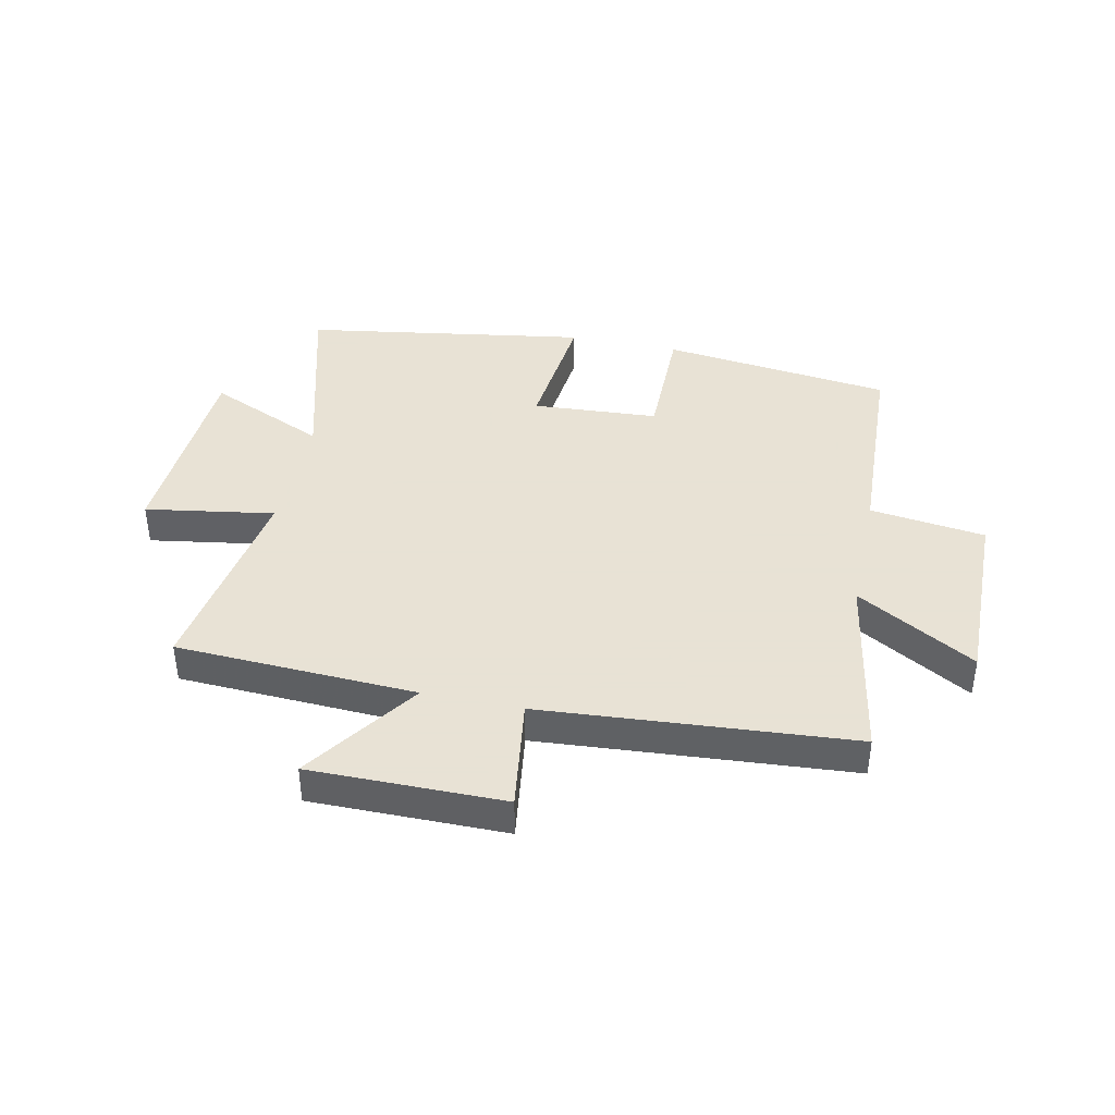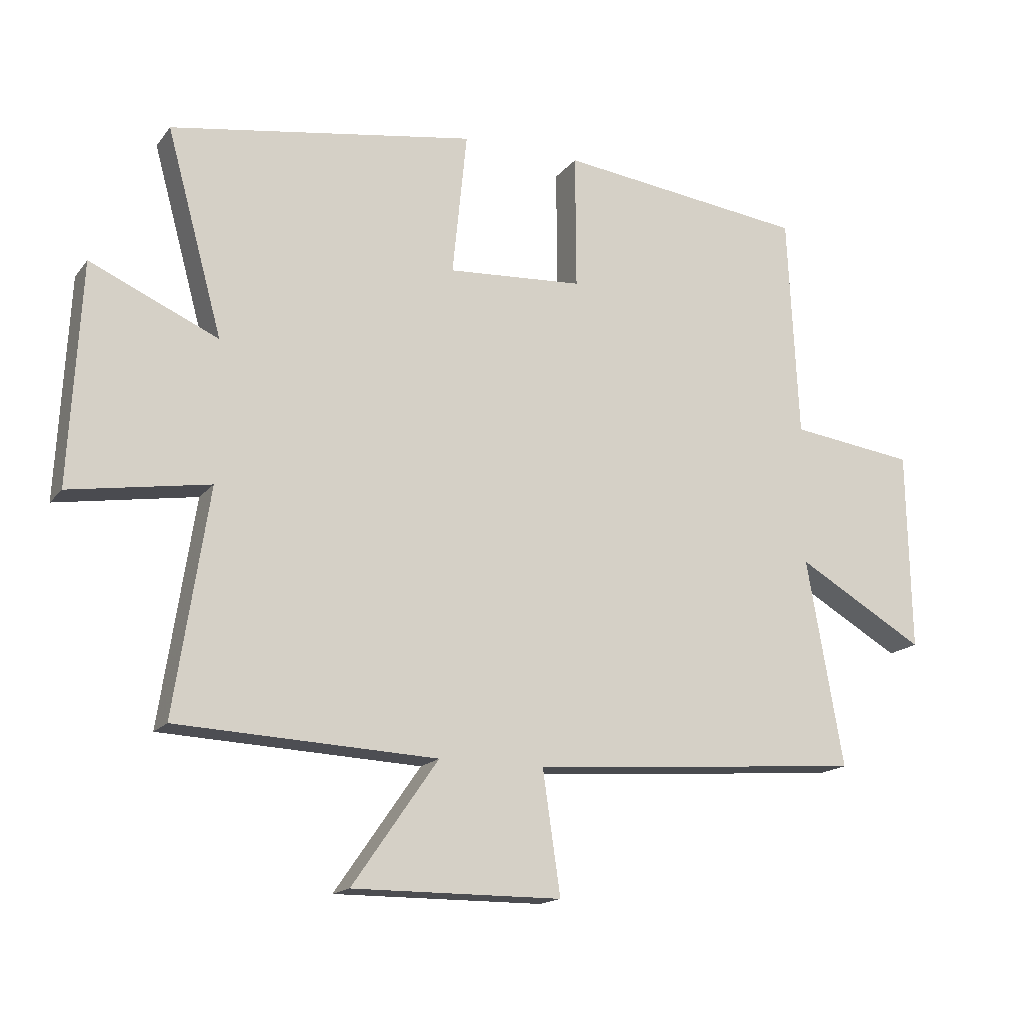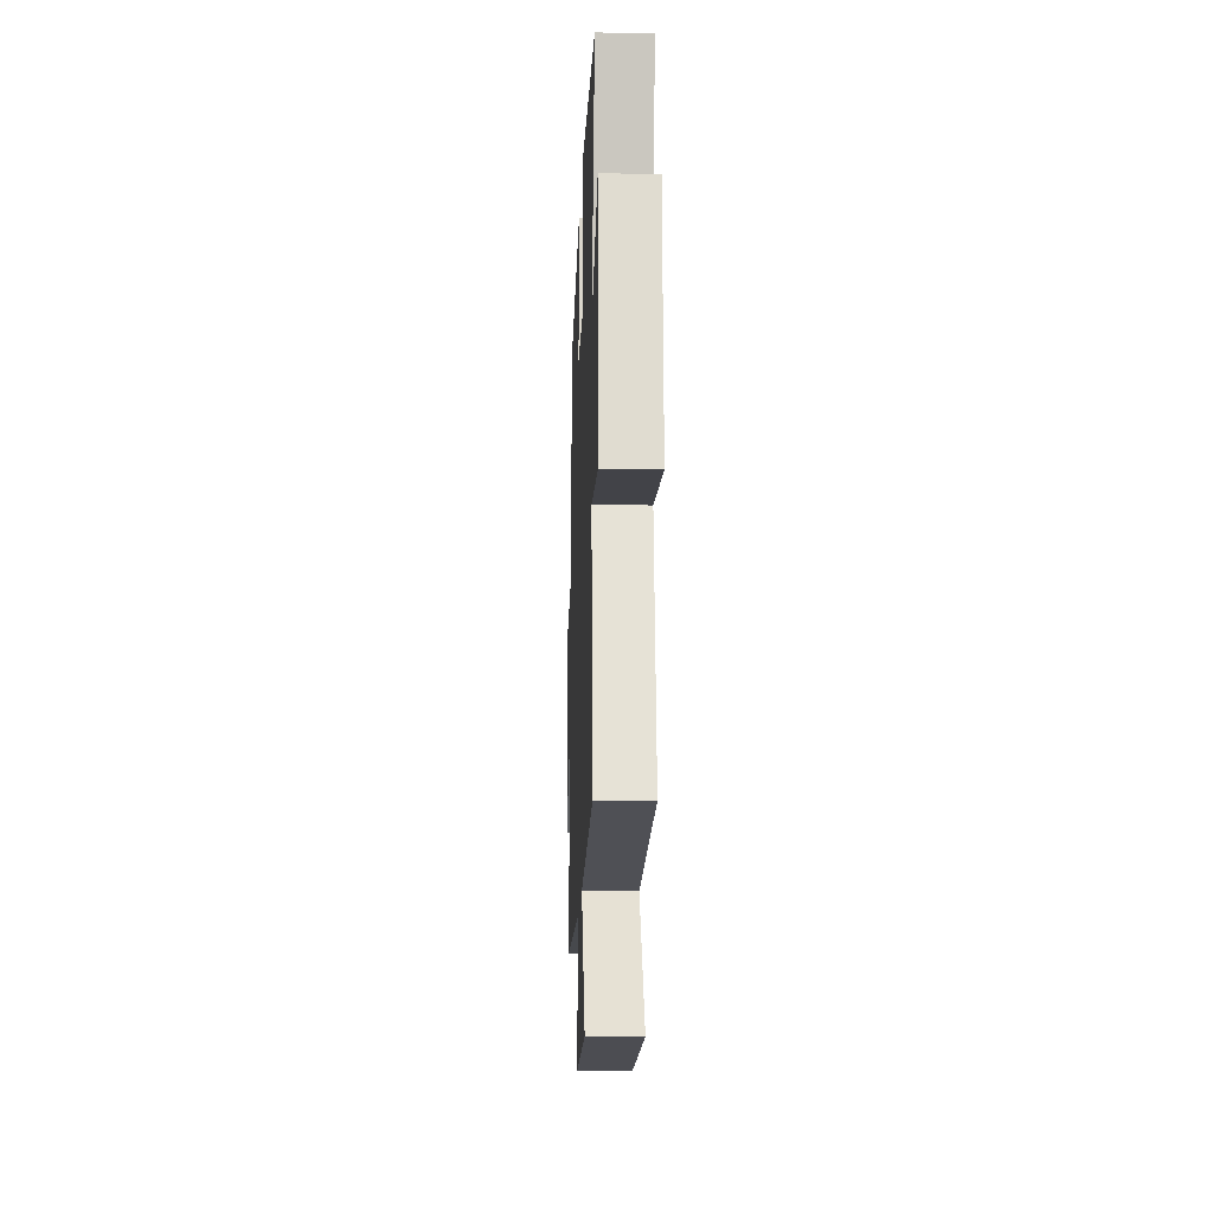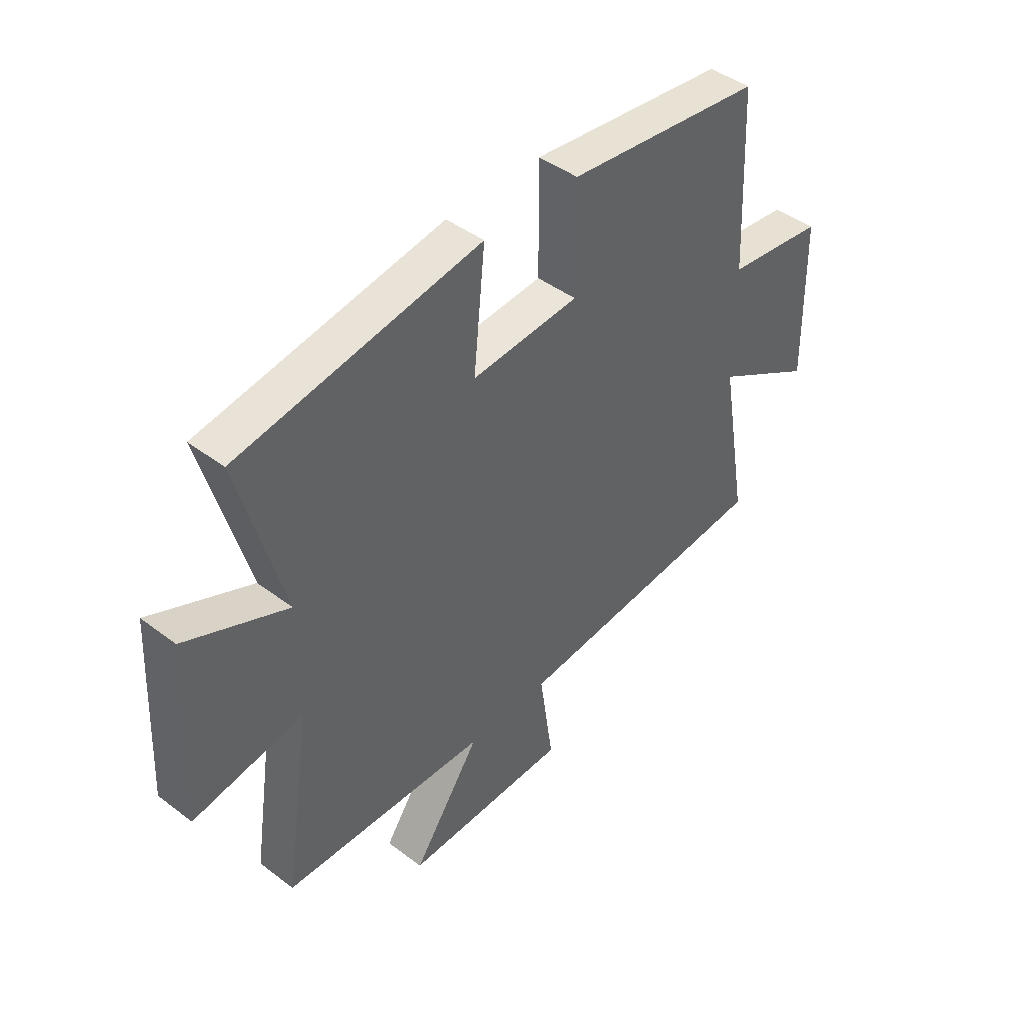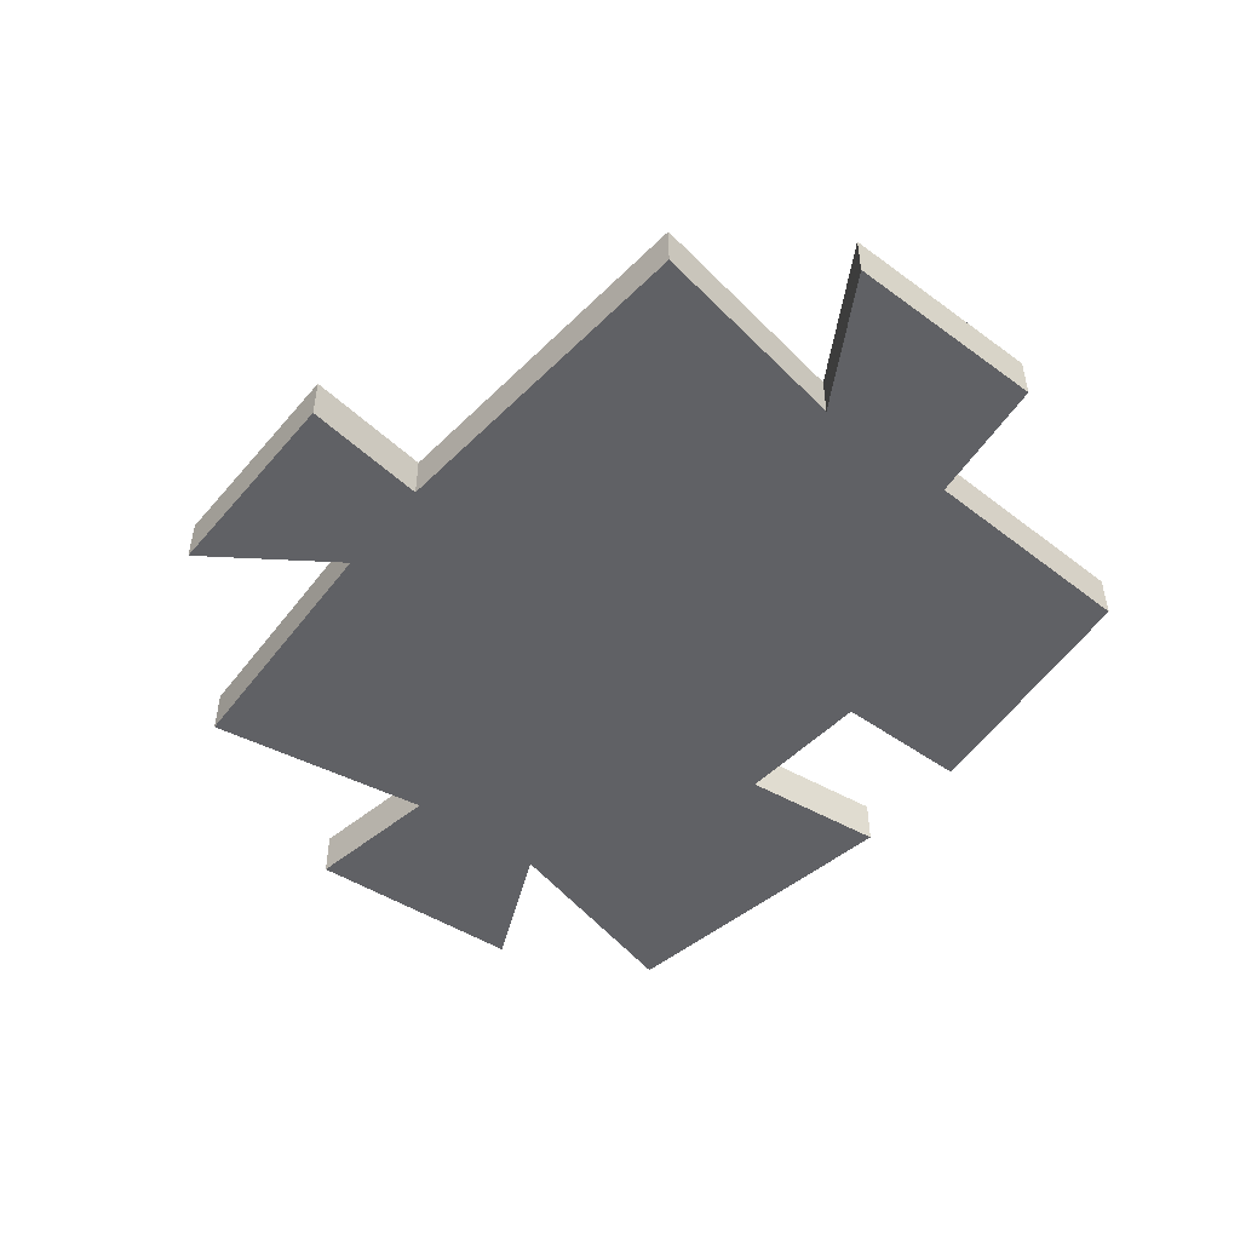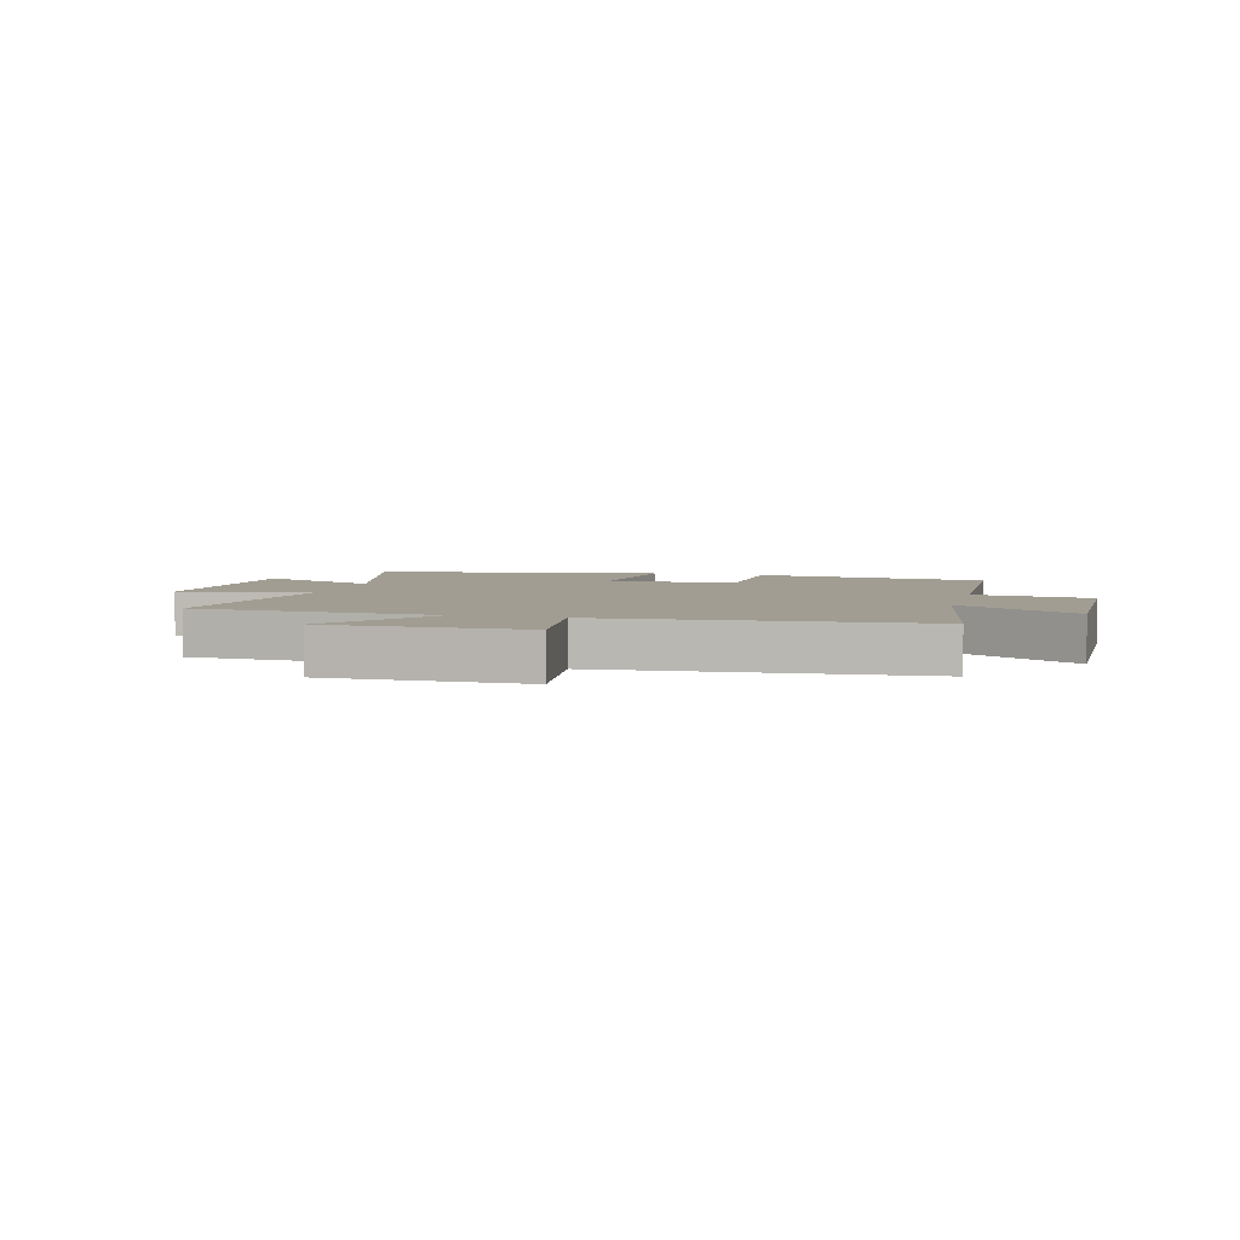
<metadata>
{"format":"obj","ext":"obj","renderer":"f3d","projection":"perspective","resolution":1024,"background":"white","views":[{"elev":40.6,"azim":-167.9,"up":"+Y"},{"elev":-16.3,"azim":155.2,"up":"+Z"},{"elev":-16.8,"azim":87.9,"up":"+Z"},{"elev":44.0,"azim":131.6,"up":"+Z"},{"elev":-48.8,"azim":-128.1,"up":"+Y"},{"elev":4.6,"azim":-164.9,"up":"+Y"}]}
</metadata>
<code>
v 0.554 0.07 -0.481
v 0.142 0.07 -0.5
v 0.278 0.07 -0.696
v -0.054 0.07 -0.694
v -0.026 0.07 -0.5
v -0.558 0.07 -0.459
v -0.5 0.07 -0.129
v -0.704 0.07 -0.247
v -0.698 0.07 0.071
v -0.5 0.07 0.097
v -0.483 0.07 0.452
v -0.088 0.07 0.5
v -0.089 0.07 0.285
v 0.127 0.07 0.271
v 0.104 0.07 0.5
v 0.589 0.07 0.422
v 0.5 0.07 0.098
v 0.703 0.07 0.188
v 0.721 0.07 -0.162
v 0.5 0.07 -0.126
v 0.554 0 -0.481
v 0.142 0 -0.5
v 0.278 0 -0.696
v -0.054 0 -0.694
v -0.026 0 -0.5
v -0.558 0 -0.459
v -0.5 0 -0.129
v -0.704 0 -0.247
v -0.698 0 0.071
v -0.5 0 0.097
v -0.483 0 0.452
v -0.088 0 0.5
v -0.089 0 0.285
v 0.127 0 0.271
v 0.104 0 0.5
v 0.589 0 0.422
v 0.5 0 0.098
v 0.703 0 0.188
v 0.721 0 -0.162
v 0.5 0 -0.126
f 17 18 19 20
f 14 15 16 17
f 13 14 17 20
f 10 11 12 13
f 10 13 20 1
f 7 8 9 10
f 5 6 7
f 5 7 10 1
f 2 3 4 5
f 1 2 5
f 40 39 38 37
f 37 36 35 34
f 40 37 34 33
f 33 32 31 30
f 21 40 33 30
f 30 29 28 27
f 27 26 25
f 21 30 27 25
f 25 24 23 22
f 25 22 21
f 1 21 22 2
f 2 22 23 3
f 3 23 24 4
f 4 24 25 5
f 5 25 26 6
f 6 26 27 7
f 7 27 28 8
f 8 28 29 9
f 9 29 30 10
f 10 30 31 11
f 11 31 32 12
f 12 32 33 13
f 13 33 34 14
f 14 34 35 15
f 15 35 36 16
f 16 36 37 17
f 17 37 38 18
f 18 38 39 19
f 19 39 40 20
f 20 40 21 1

</code>
